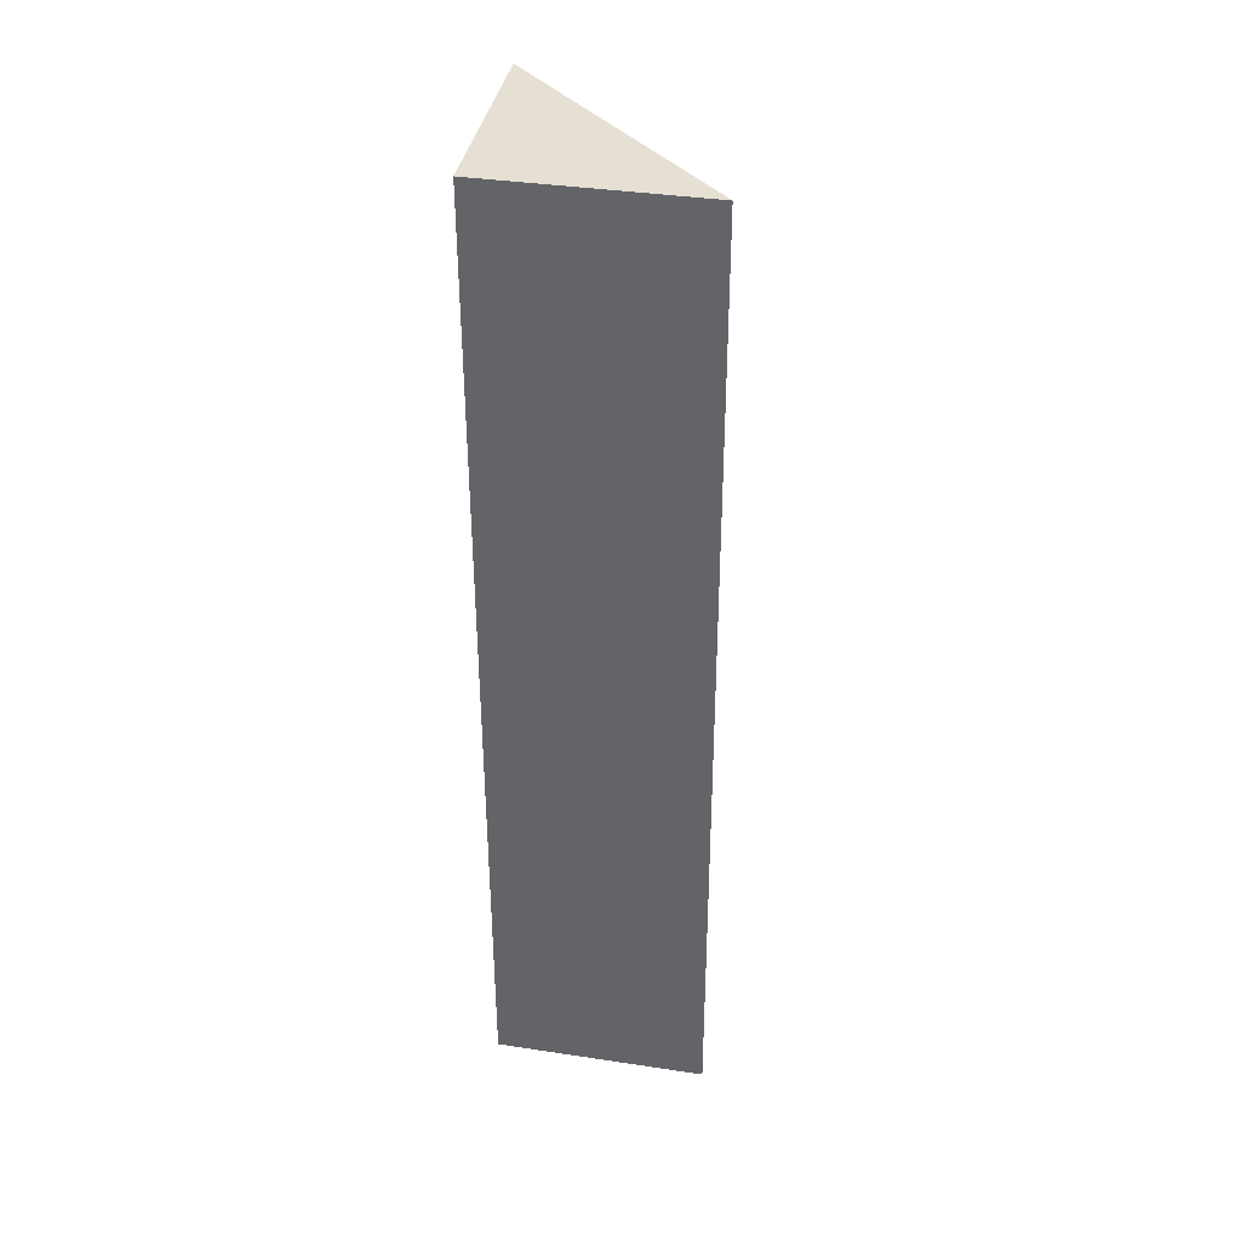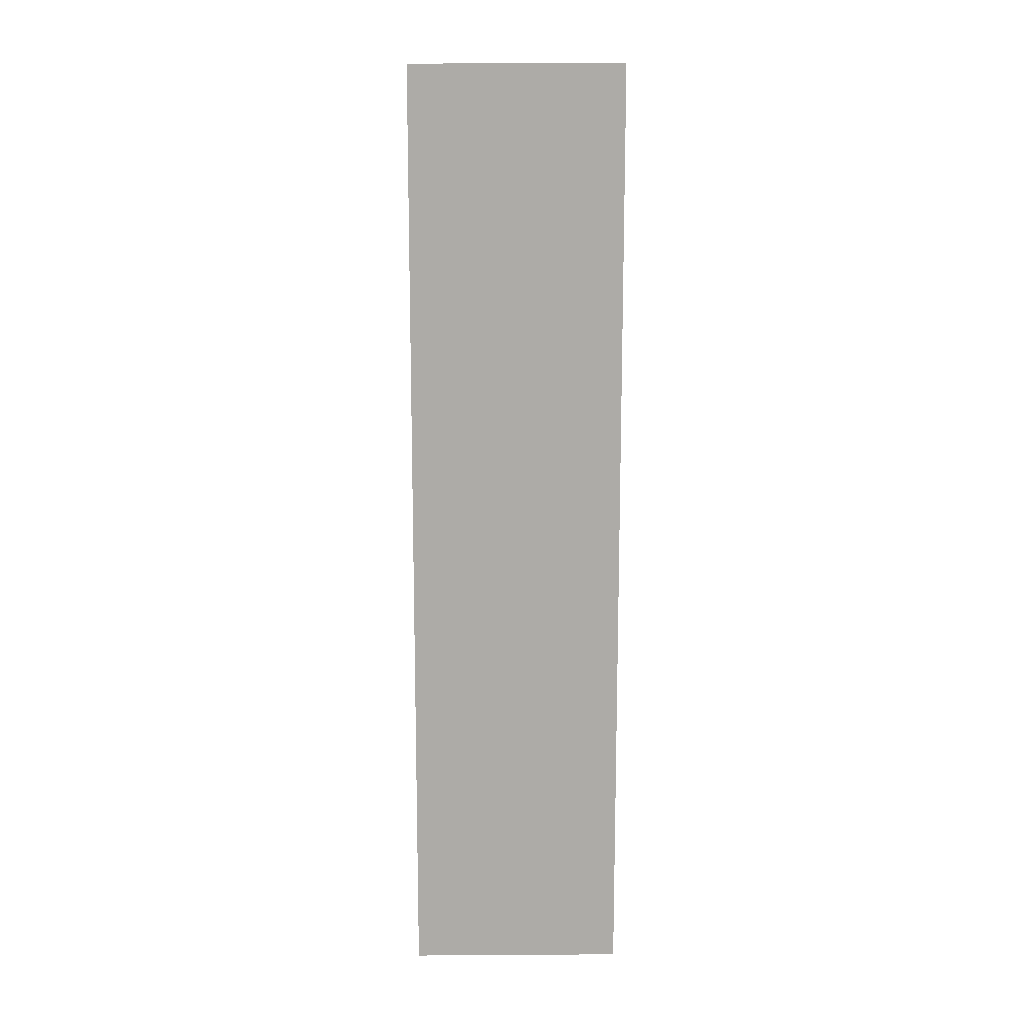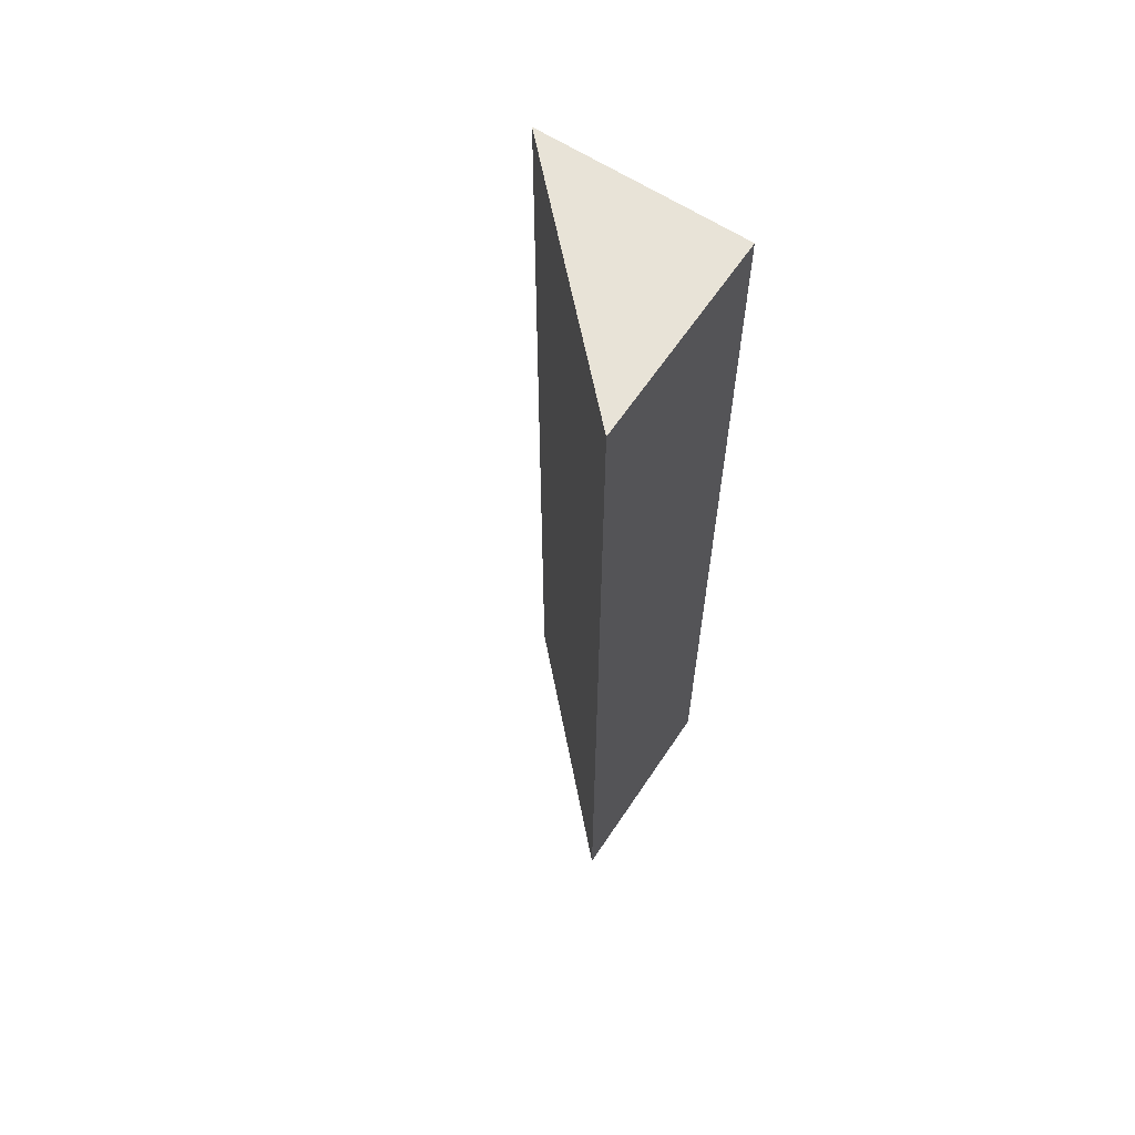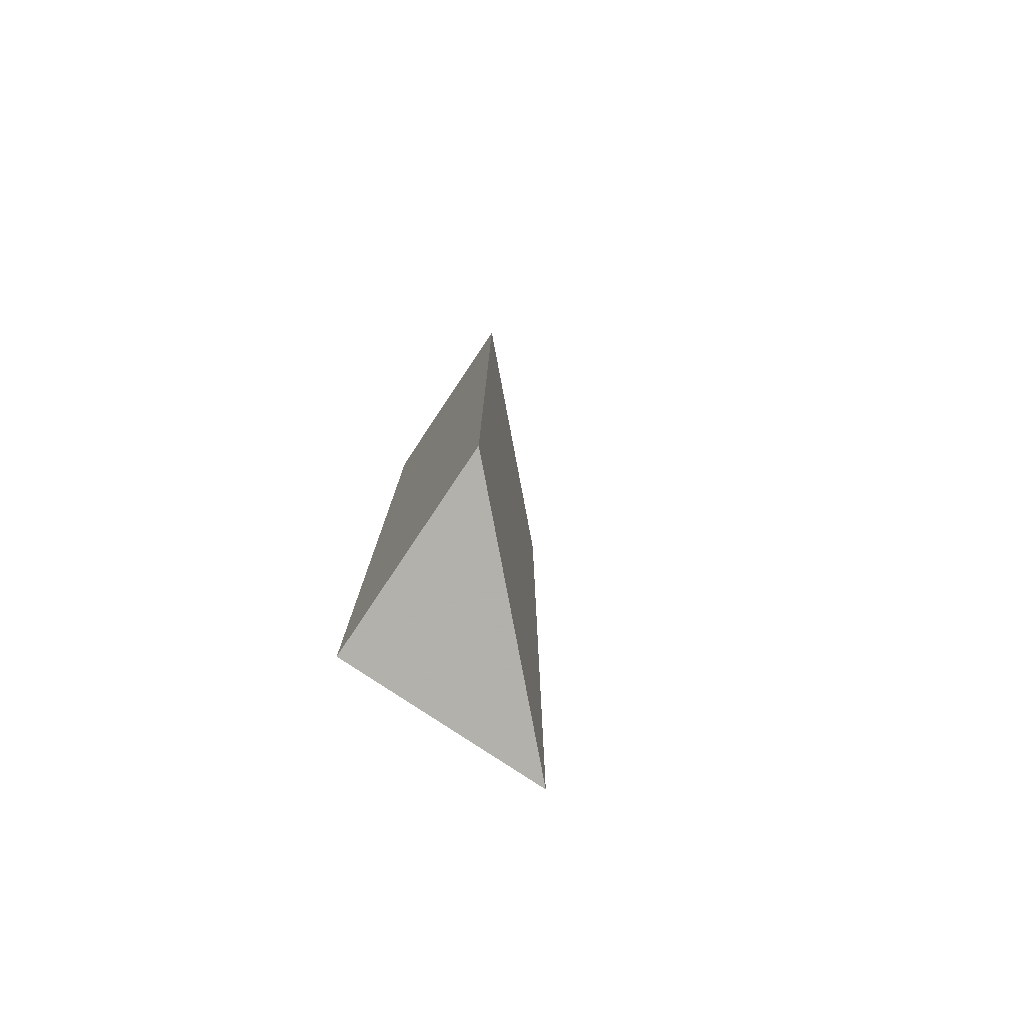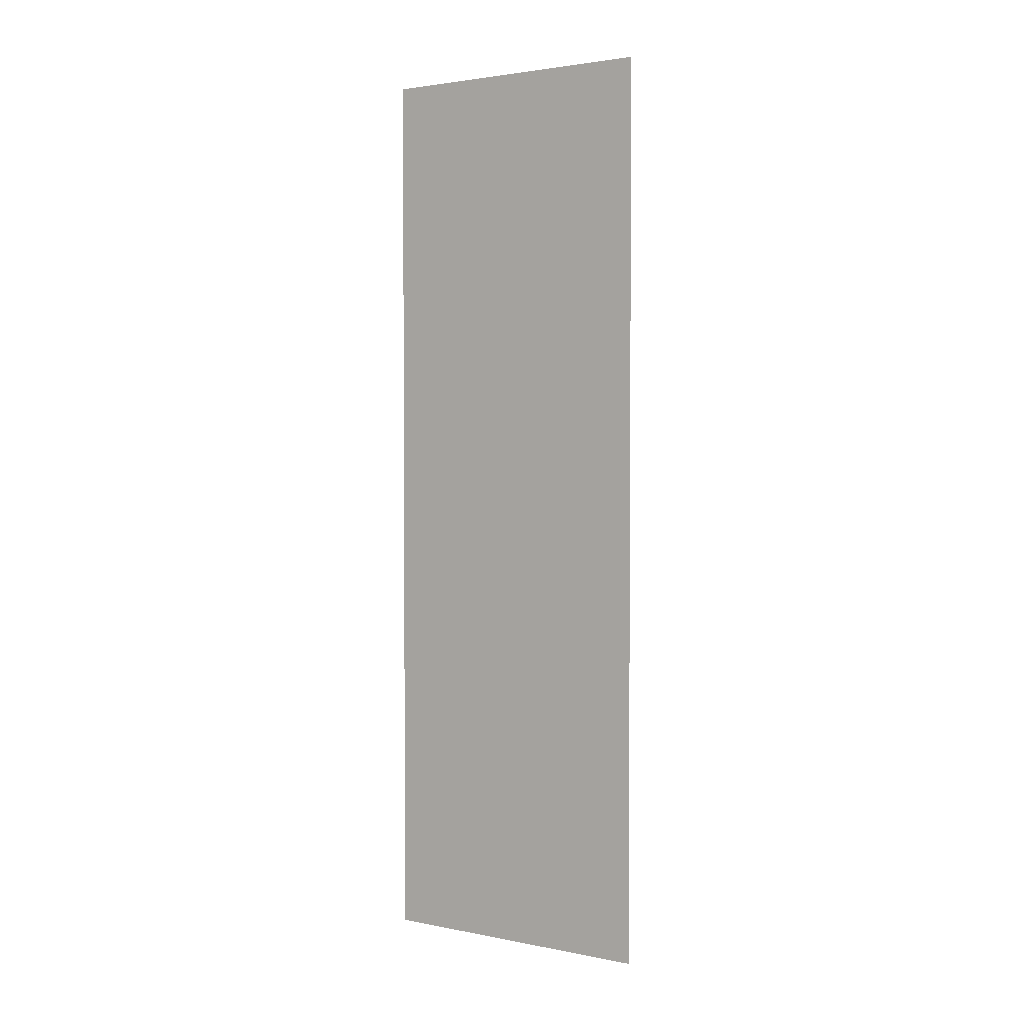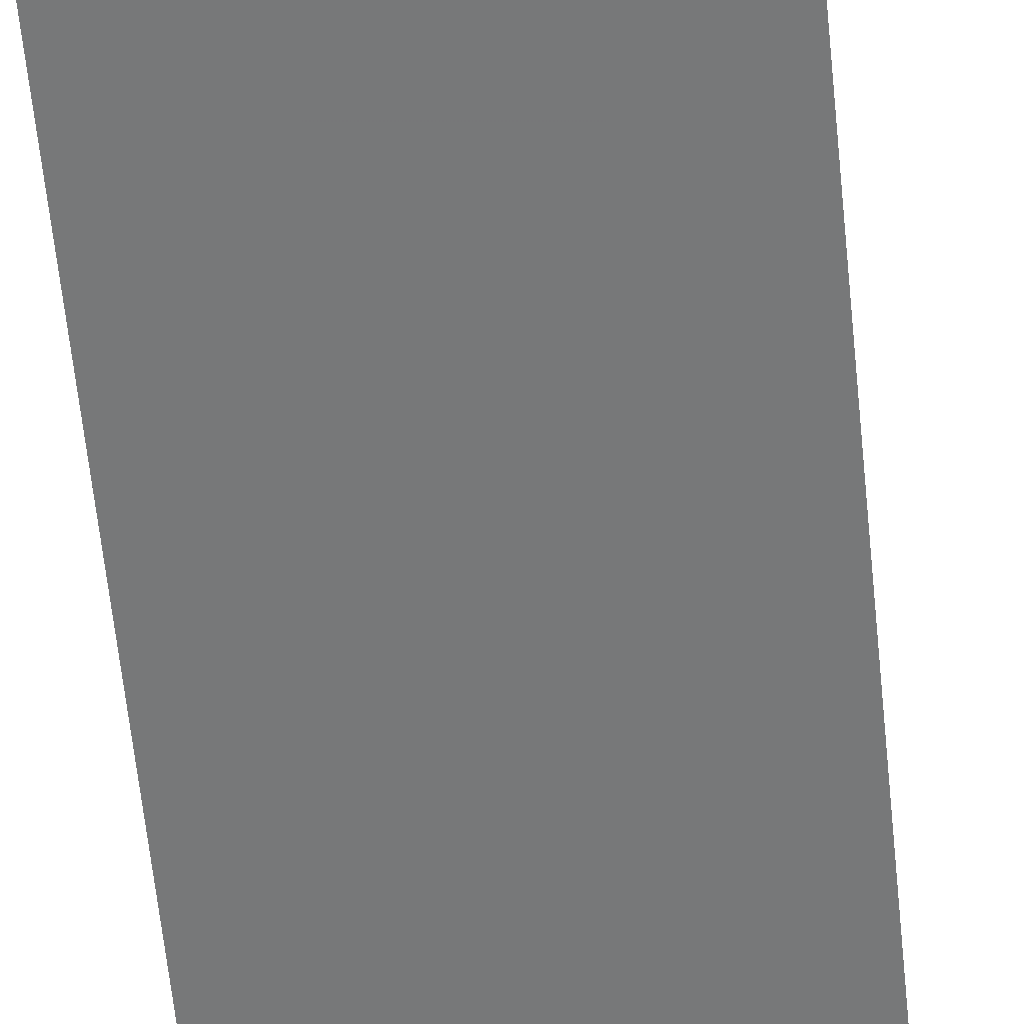
<metadata>
{"format":"obj","ext":"obj","renderer":"f3d","projection":"perspective","resolution":1024,"background":"white","views":[{"elev":37.3,"azim":100.6,"up":"+Z"},{"elev":13.6,"azim":-0.7,"up":"+Z"},{"elev":62.5,"azim":-56.1,"up":"+Z"},{"elev":-78.8,"azim":145.7,"up":"+Z"},{"elev":2.4,"azim":-99.8,"up":"+Z"},{"elev":-57.3,"azim":-174.4,"up":"+Y"}]}
</metadata>
<code>
o 5334
v 2174 1898 16.01
v 2174 1898 16.01
v 2174 1898 16.05
v 2174 1898 16.01
v 2174 1898 16.05
v 2174 1898 16.01
v 2174 1898 16.01
v 2174 1898 16.05
v 2174 1898 16.01
v 2174 1898 16.05
v 2174 1898 16.01
v 2174 1898 16.01
v 2174 1898 16.01
v 2174 1898 16.01
v 2174 1898 16.05
v 2174 1898 16.01
v 2174 1898 16.05
v 2174 1898 16.05
v 2174 1898 16.05
f 1 2 3
f 3 4 5
f 6 7 8
f 8 9 10
f 6 11 12
f 13 14 15
f 15 16 17
f 18 19 17

</code>
